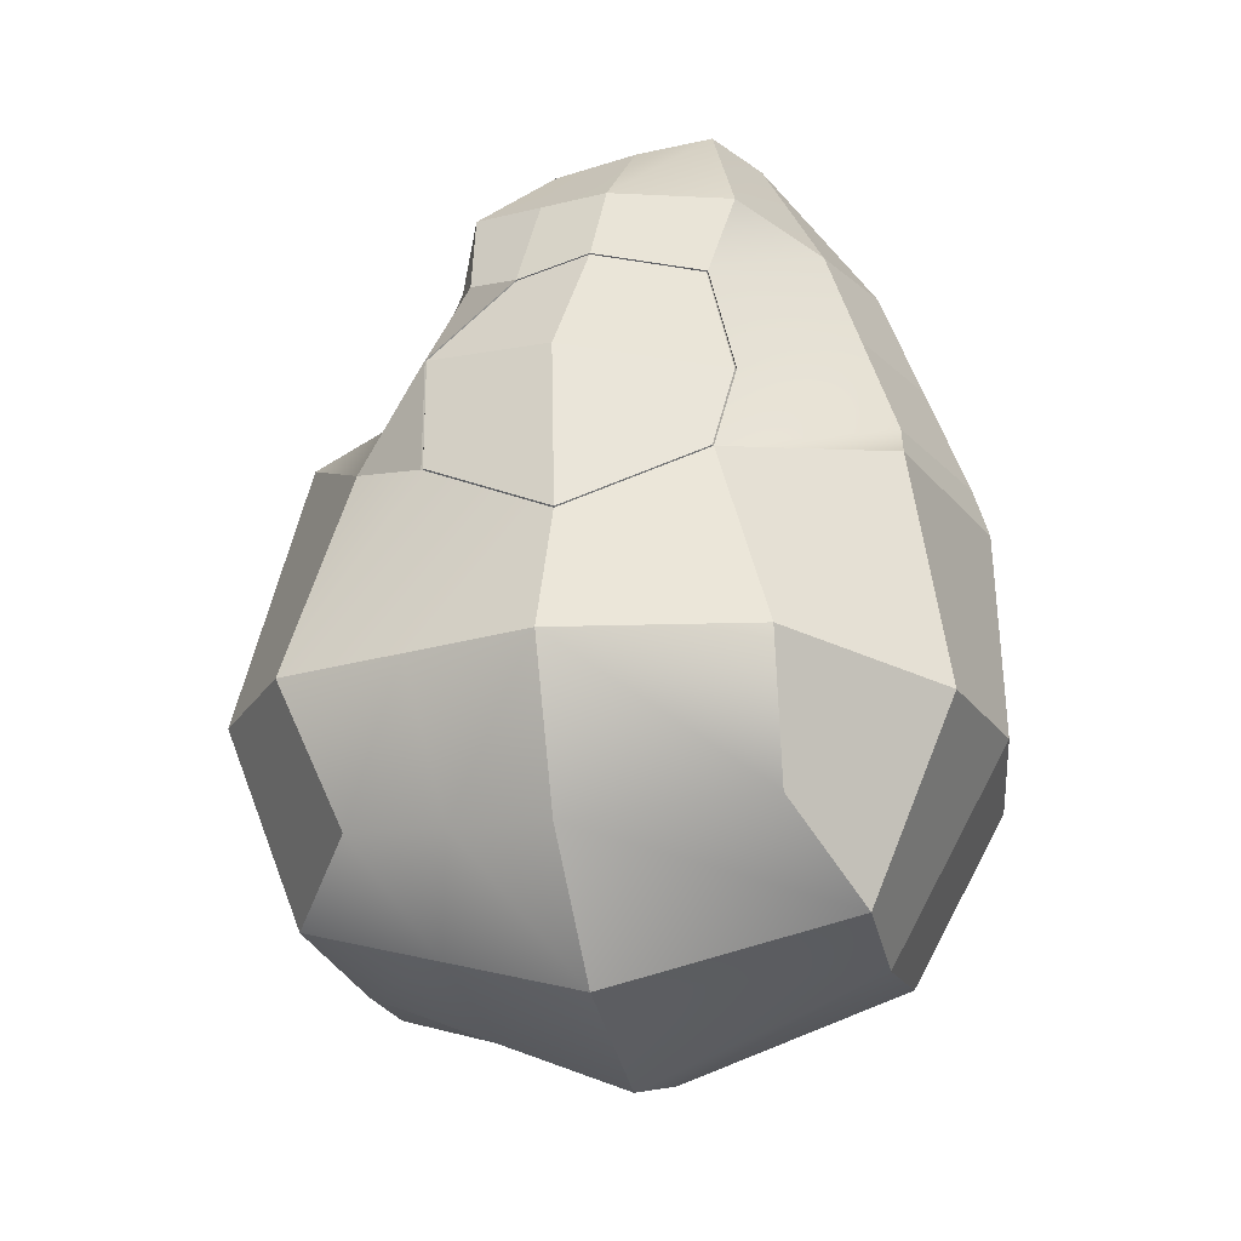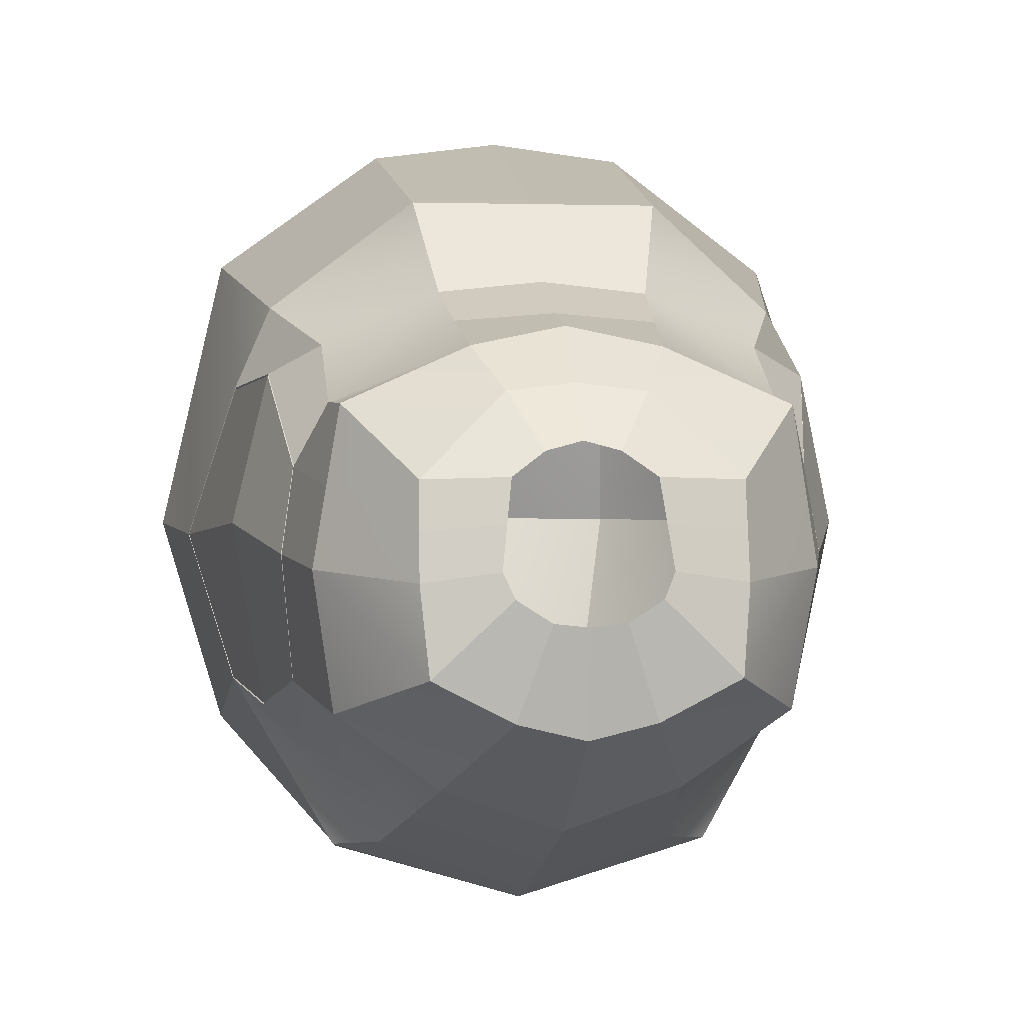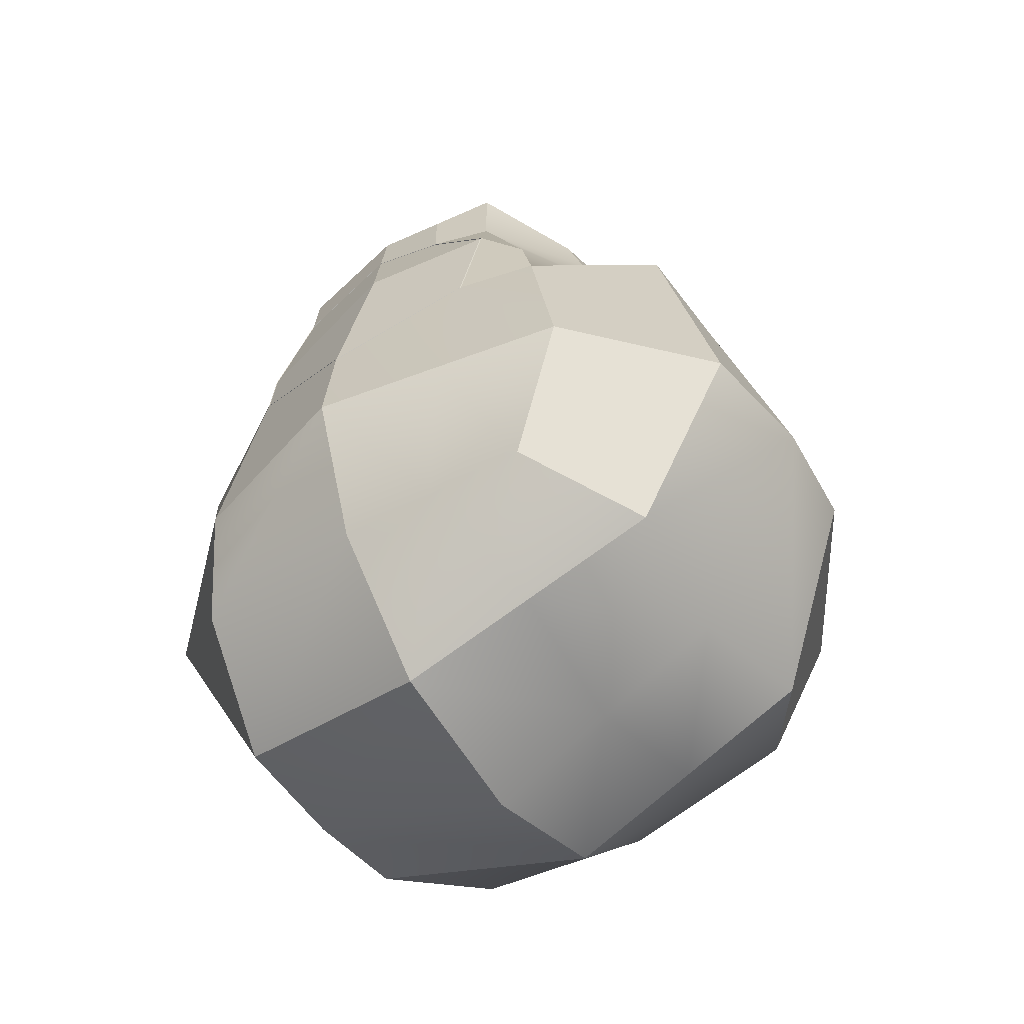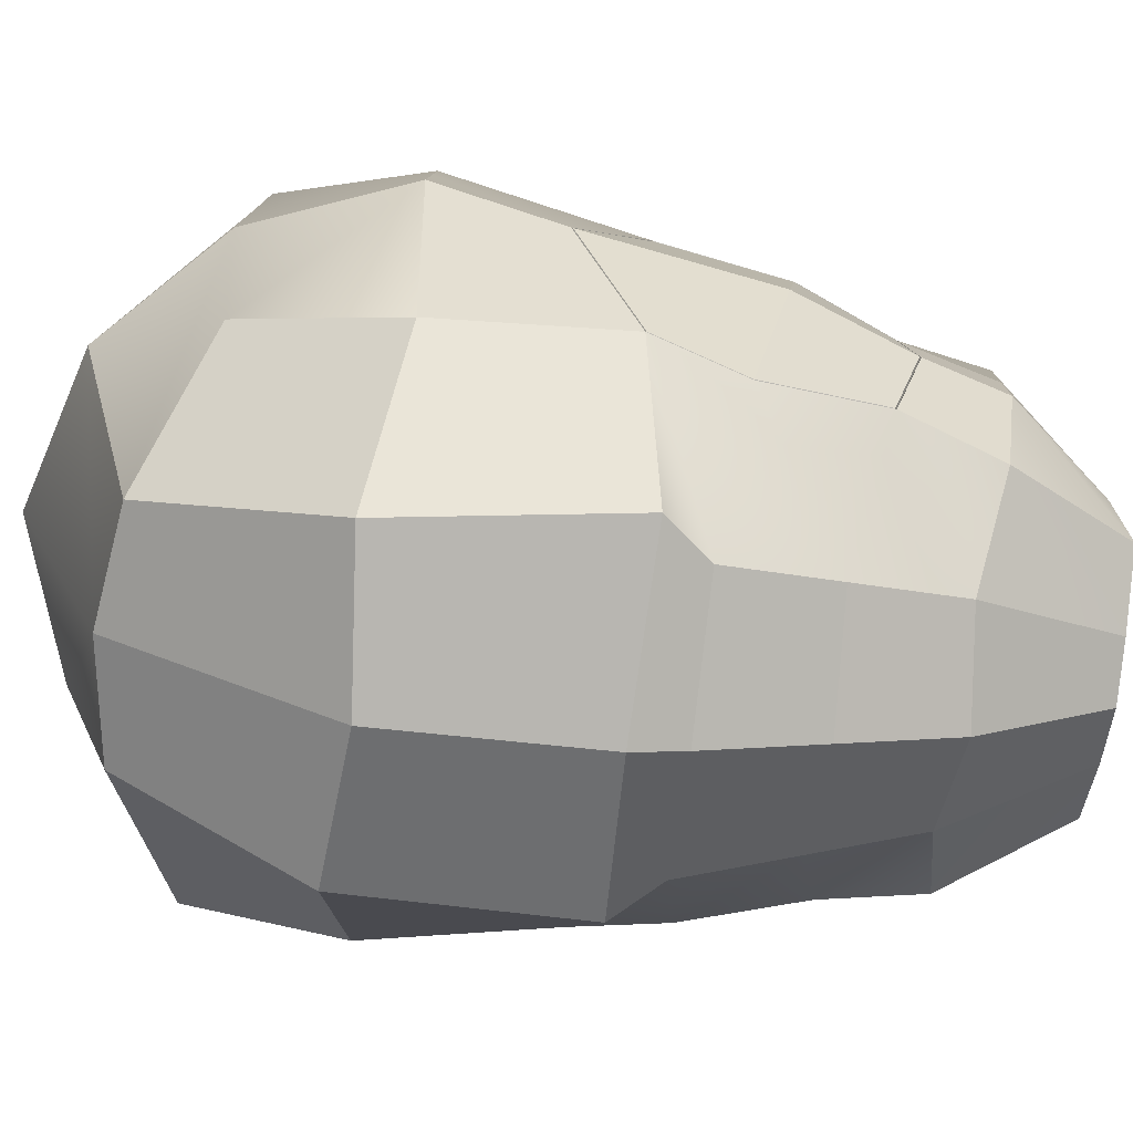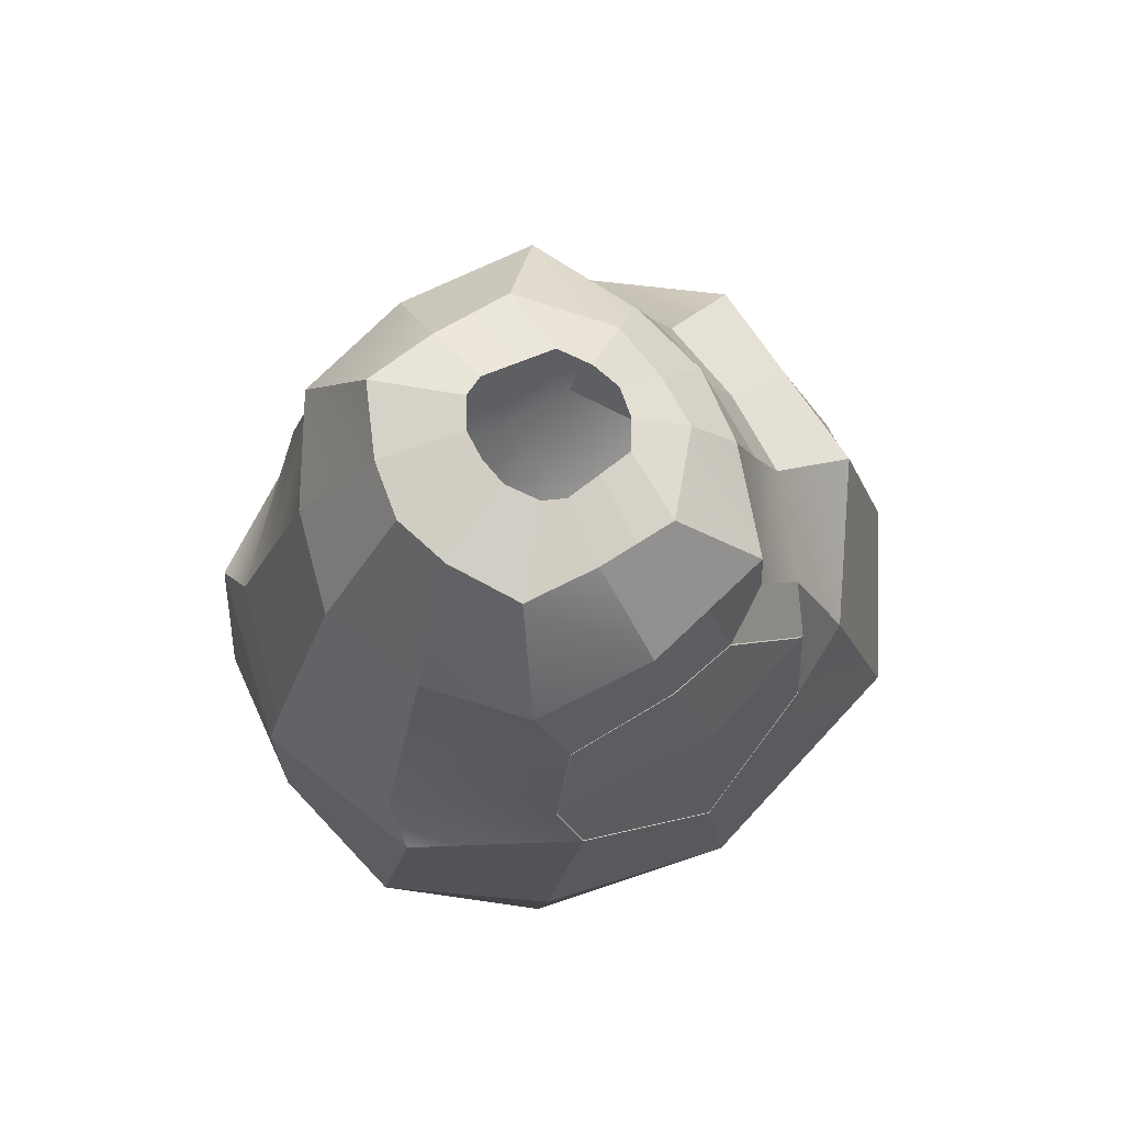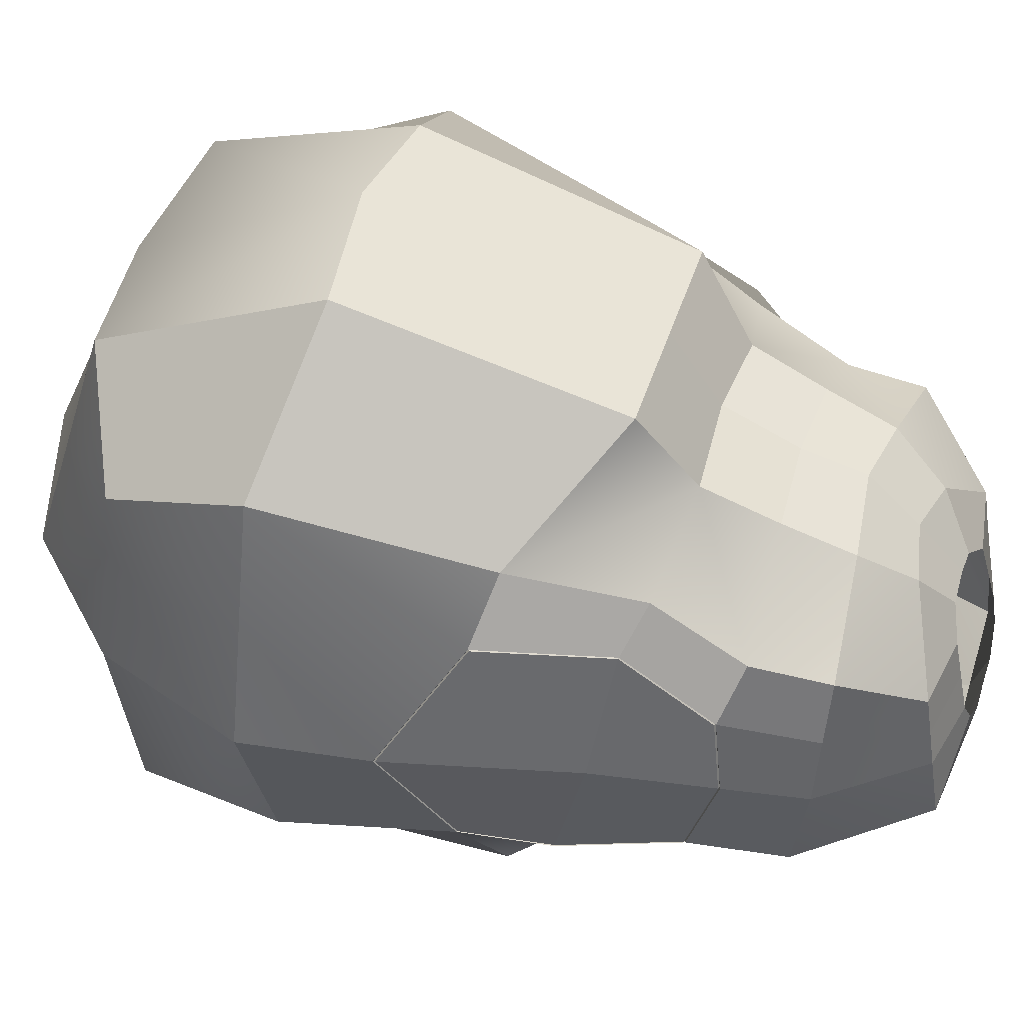
<metadata>
{"format":"obj","ext":"obj","renderer":"f3d","projection":"perspective","resolution":1024,"background":"white","views":[{"elev":-24.9,"azim":104.7,"up":"+Y"},{"elev":0.8,"azim":172.3,"up":"+Z"},{"elev":-51.5,"azim":-55.1,"up":"+Y"},{"elev":-68.0,"azim":83.2,"up":"+Z"},{"elev":73.1,"azim":-124.1,"up":"+Y"},{"elev":47.7,"azim":107.7,"up":"+Z"}]}
</metadata>
<code>
v  7.811 50.03 15.64
v  8.466 32.8 20.11
v  18.2 31.22 13.19
v  15.75 44.87 9.808
v  10.83 29.56 -24.08
v  12.02 44.1 -21.99
v  17.87 42.76 -12.16
v  18.29 31.31 -15.38
v  20.43 38.7 -3.623
v  21.93 30.84 -3.079
v  17.77 43.64 5.14
v  20.06 31.03 5.053
v  20.4 38.82 -3.627
v  17.85 42.84 -12.07
v  16.34 48.44 -13.13
v  18.18 50.7 -2.739
v  16.19 51.84 5.683
v  13.23 52.71 7.291
v  6.704 53.62 10.28
v  15.03 56.09 -11.35
v  8.431 53.87 -19.26
v  7.372 60.76 -17
v  13.22 62.08 -12.69
v  12.96 63.32 3.761
v  9.277 68.25 -0.2338
v  4.549 66.19 4.361
v  5.997 62.72 6.865
v  4.498 69.73 -12.66
v  8.888 69.78 -10.4
v  9.353 69.11 -5.514
v  14.41 63.04 -4.984
v  9.315 68.68 -2.874
v  13.68 63.18 -0.6113
v  17.49 21.62 3.069
v  18.19 21.13 -3.141
v  17.09 22 -15.45
v  16.79 22.11 9.278
v  9.841 19.03 14.28
v  10.32 16.44 5.536
v  10.8 13.86 -3.203
v  8.225 17.97 -18.42
v  4.622 68.96 -0.1059
v  2.785 68.31 1.231
v  0.8036 69.76 -13.55
v  0.8036 70.68 -7.71
v  2.735 70.72 -7.508
v  4.622 70.48 -6.299
v  4.931 69.54 -2.508
v  5.24 70.12 -4.91
v  6.35 58.32 8.404
v  0.8036 58.06 8.869
v  0.8036 53.3 10.92
v  9.489 46.97 -21.53
v  0.8036 43.7 -25.42
v  0.8036 46.89 -24.48
v  15.05 56.01 -11.26
v  15.78 57.9 -4.313
v  15.09 57.22 0.4294
v  16.21 51.8 5.574
v  13.24 58.45 3.945
v  16.33 48.44 -13.25
v  0.8036 62.1 7.969
v  15.75 58.01 -4.33
v  15.05 57.32 0.4795
v  0.8036 54.12 -21.86
v  17.76 43.7 5.028
v  0.8036 17.77 13.2
v  0.8036 14.32 5.053
v  17.71 42.8 -12.12
v  20.27 38.76 -3.625
v  16.19 48.44 -13.19
v  14.89 56.05 -11.3
v  15.62 57.96 -4.322
v  14.92 57.27 0.4545
v  16.06 51.82 5.628
v  17.61 43.67 5.084
v  0.8036 32.08 21.18
v  0.8036 50.03 15.64
v  0.8036 65.39 4.838
v  0.8036 10.88 -3.089
v  0.8036 61.35 -19.23
v  0.8036 30.41 -25.75
v  0.8036 16.89 -18.21
v  0.8036 68.25 1.76
v  -6.204 50.03 15.64
v  -14.14 44.87 9.808
v  -16.59 31.22 13.19
v  -6.859 32.8 20.11
v  -9.219 29.56 -24.08
v  -16.68 31.31 -15.38
v  -16.26 42.76 -12.16
v  -10.42 44.1 -21.99
v  -20.32 30.84 -3.079
v  -18.82 38.7 -3.623
v  -18.46 31.03 5.053
v  -16.16 43.64 5.14
v  -18.8 38.82 -3.627
v  -16.57 50.7 -2.739
v  -14.73 48.44 -13.13
v  -16.25 42.84 -12.07
v  -11.63 52.71 7.291
v  -14.59 51.84 5.683
v  -5.096 53.62 10.28
v  -13.42 56.09 -11.35
v  -11.61 62.08 -12.69
v  -5.765 60.76 -17
v  -6.823 53.87 -19.26
v  -11.35 63.32 3.761
v  -4.39 62.72 6.865
v  -2.942 66.19 4.361
v  -7.67 68.25 -0.2338
v  -2.891 69.73 -12.66
v  -7.281 69.78 -10.4
v  -12.8 63.04 -4.984
v  -7.746 69.11 -5.514
v  -7.708 68.68 -2.874
v  -12.07 63.18 -0.6113
v  -16.59 21.13 -3.141
v  -15.88 21.62 3.069
v  -15.48 22 -15.45
v  -15.18 22.11 9.278
v  -8.715 16.44 5.536
v  -8.234 19.03 14.28
v  -6.618 17.97 -18.42
v  -9.195 13.86 -3.203
v  -1.178 68.31 1.231
v  -3.014 68.96 -0.1059
v  -1.128 70.72 -7.508
v  -3.014 70.48 -6.299
v  -3.324 69.54 -2.508
v  -3.633 70.12 -4.91
v  -4.743 58.32 8.404
v  -7.882 46.97 -21.53
v  -13.45 56.01 -11.26
v  -14.17 57.9 -4.313
v  -14.61 51.8 5.574
v  -13.48 57.22 0.4294
v  -11.63 58.45 3.945
v  -14.73 48.44 -13.25
v  -14.14 58.01 -4.33
v  -13.45 57.32 0.4795
v  -16.15 43.7 5.028
v  -18.66 38.76 -3.625
v  -16.11 42.8 -12.12
v  -14.58 48.44 -13.19
v  -13.28 56.05 -11.3
v  -14.01 57.96 -4.322
v  -13.31 57.27 0.4545
v  -14.45 51.82 5.628
v  -16.01 43.67 5.084
g Chest_Belly
f 1 2 3 4
f 5 6 7 8
f 8 7 9 10
f 9 11 12 10
f 13 14 15 16
f 4 11 17 18
f 4 18 19 1
f 20 21 22 23
f 24 25 26 27
f 28 29 23 22
f 29 30 31 23
f 32 33 31 30
f 10 12 34 35
f 10 35 36 8
f 37 38 39 34
f 35 40 41 36
f 37 3 2 38
f 5 8 36 41
f 26 25 42 43
f 44 45 46 28
f 29 28 46 47
f 25 32 48 42
f 30 29 47 49
f 19 50 51 52
f 53 6 54 55
f 56 57 16 15
f 57 58 59 16
f 60 50 19 18
f 7 6 53 61
f 61 53 21 20
f 50 27 62 51
f 23 31 63 20
f 63 31 33 64
f 60 24 27 50
f 53 55 65 21
f 11 4 3 12
f 66 13 16 59
f 25 24 33 32
f 12 3 37 34
f 40 35 34 39
f 32 30 49 48
f 64 60 18 17
f 39 38 67 68
f 24 60 64 33
f 7 69 70 9
f 61 71 69 7
f 20 72 71 61
f 63 73 72 20
f 64 74 73 63
f 17 75 74 64
f 11 76 75 17
f 9 70 76 11
f 14 13 70 69
f 15 14 69 71
f 56 15 71 72
f 57 56 72 73
f 58 57 73 74
f 59 58 74 75
f 66 59 75 76
f 13 66 76 70
f 38 2 77 67
f 2 1 78 77
f 78 1 19 52
f 27 26 79 62
f 40 39 68 80
f 28 22 81 44
f 22 21 65 81
f 54 6 5 82
f 82 5 41 83
f 83 41 40 80
f 26 43 84 79
f 85 86 87 88
f 89 90 91 92
f 90 93 94 91
f 94 93 95 96
f 97 98 99 100
f 86 101 102 96
f 86 85 103 101
f 104 105 106 107
f 108 109 110 111
f 112 106 105 113
f 113 105 114 115
f 116 115 114 117
f 93 118 119 95
f 93 90 120 118
f 121 119 122 123
f 118 120 124 125
f 121 123 88 87
f 89 124 120 90
f 110 126 127 111
f 44 112 128 45
f 113 129 128 112
f 111 127 130 116
f 115 131 129 113
f 103 52 51 132
f 133 55 54 92
f 134 99 98 135
f 135 98 136 137
f 138 101 103 132
f 91 139 133 92
f 139 104 107 133
f 132 51 62 109
f 105 104 140 114
f 140 141 117 114
f 138 132 109 108
f 133 107 65 55
f 96 95 87 86
f 142 136 98 97
f 111 116 117 108
f 95 119 121 87
f 125 122 119 118
f 116 130 131 115
f 141 102 101 138
f 122 68 67 123
f 108 117 141 138
f 91 94 143 144
f 139 91 144 145
f 104 139 145 146
f 140 104 146 147
f 141 140 147 148
f 102 141 148 149
f 96 102 149 150
f 94 96 150 143
f 100 144 143 97
f 99 145 144 100
f 134 146 145 99
f 135 147 146 134
f 137 148 147 135
f 136 149 148 137
f 142 150 149 136
f 97 143 150 142
f 123 67 77 88
f 88 77 78 85
f 78 52 103 85
f 109 62 79 110
f 125 80 68 122
f 112 44 81 106
f 106 81 65 107
f 54 82 89 92
f 82 83 124 89
f 83 80 125 124
f 110 79 84 126

</code>
